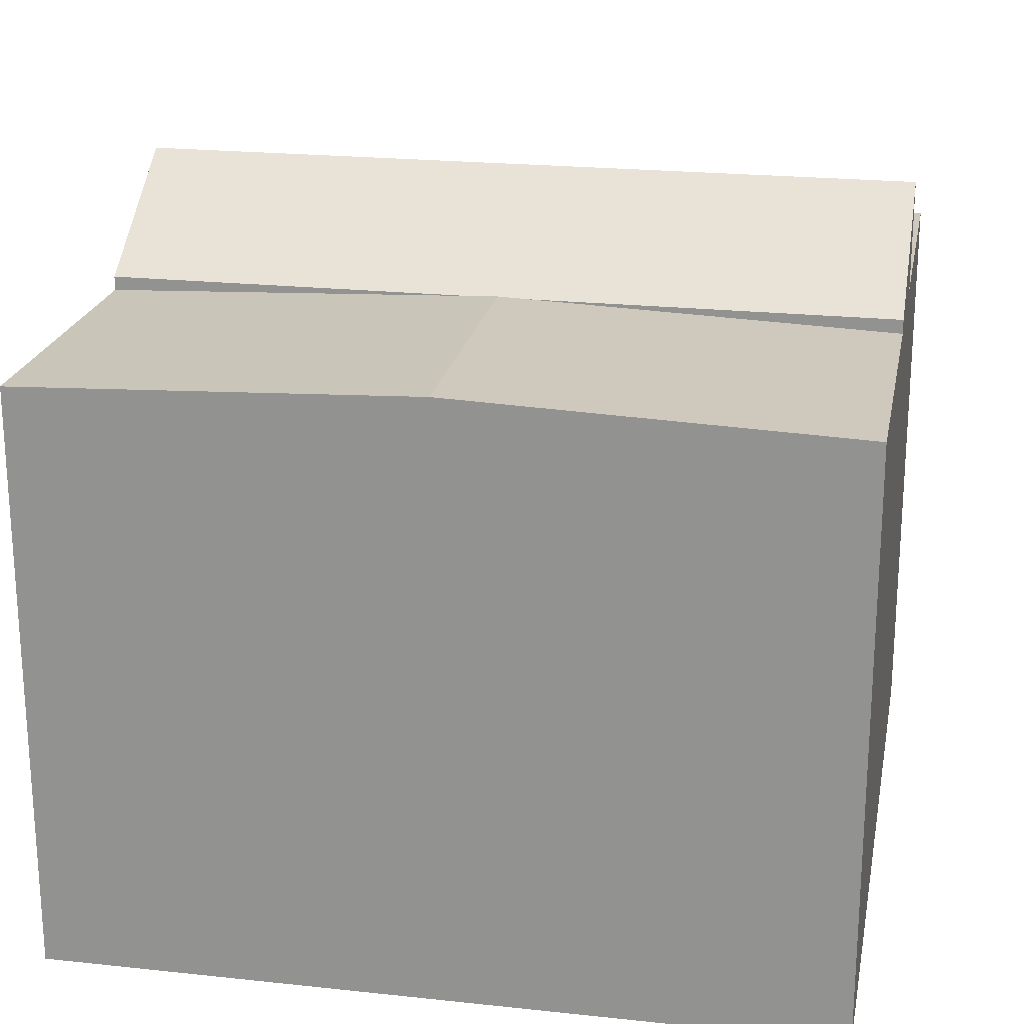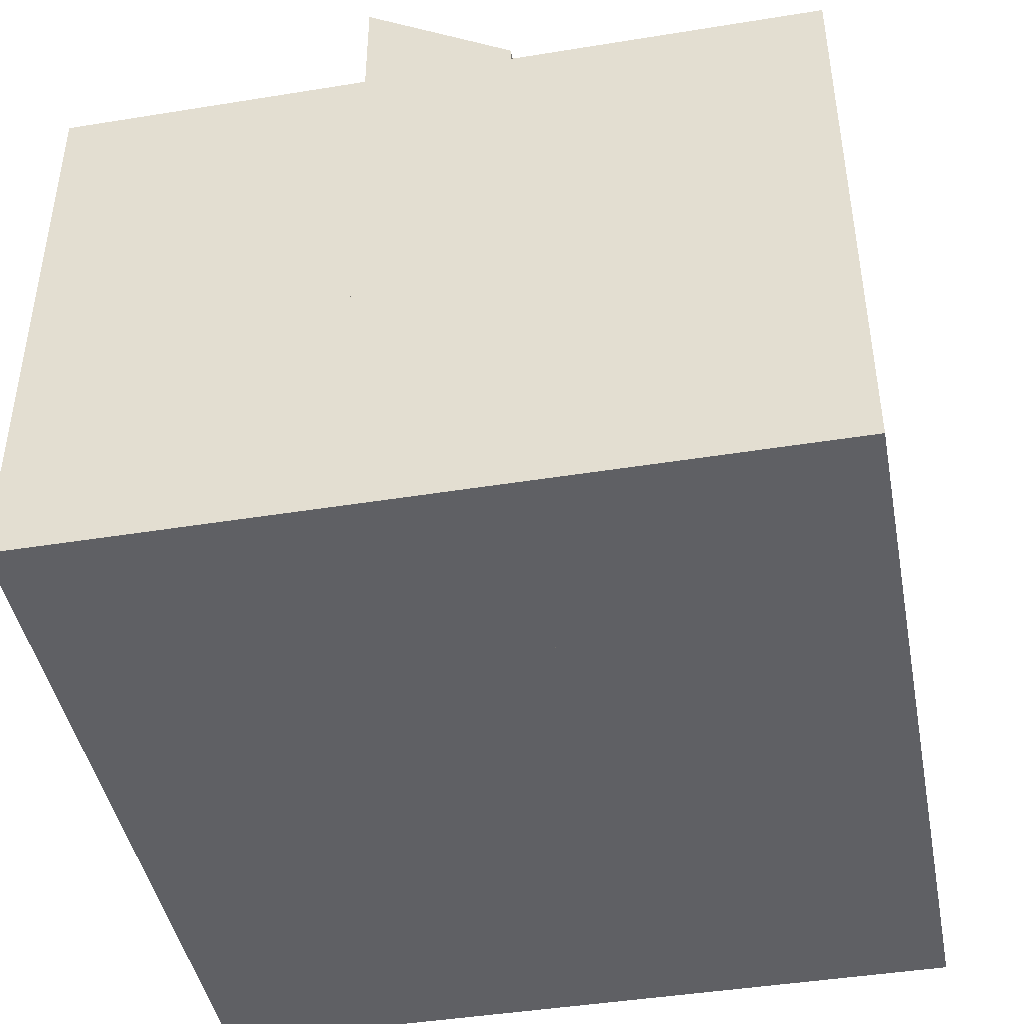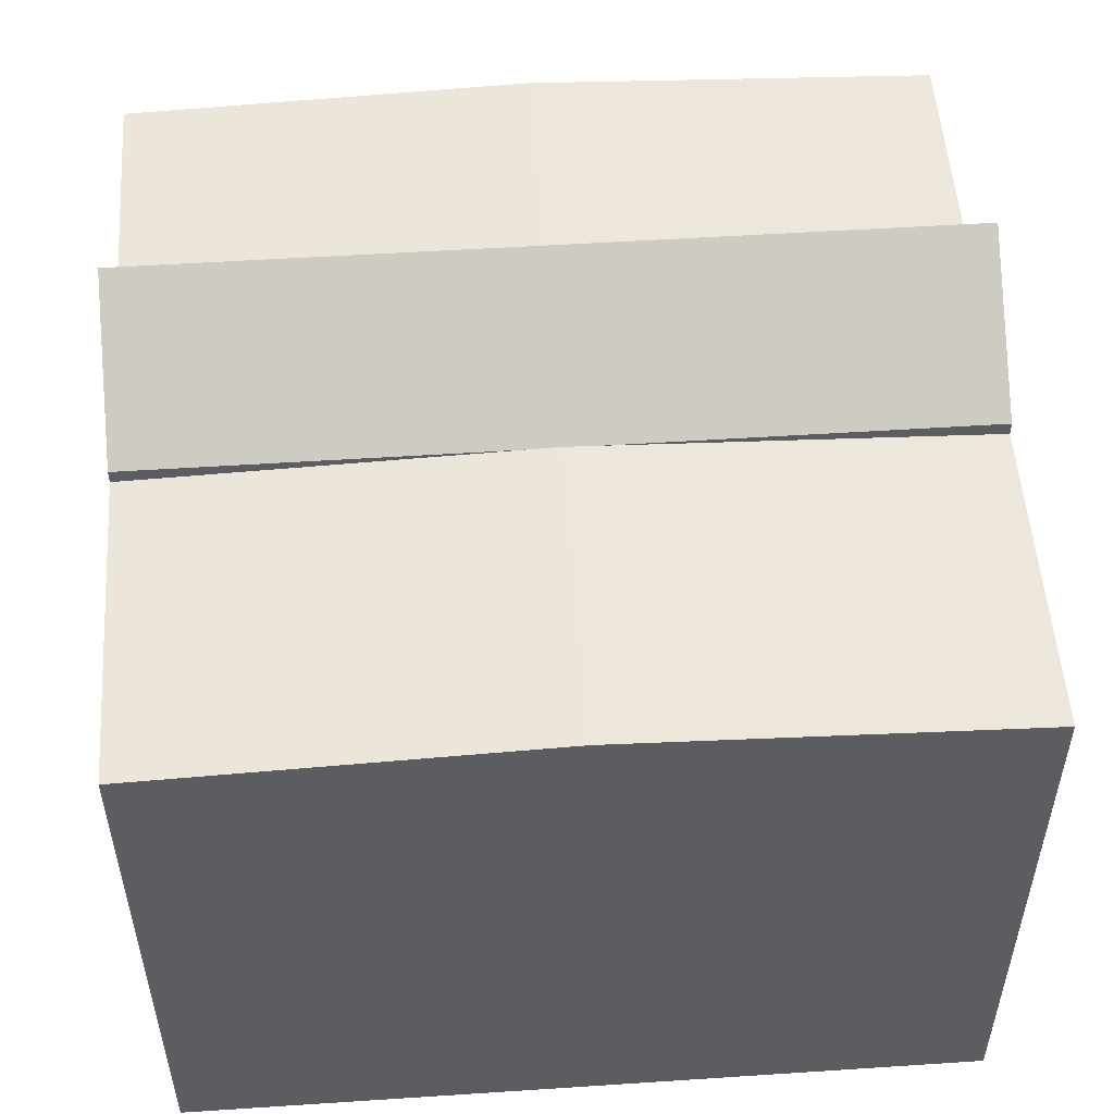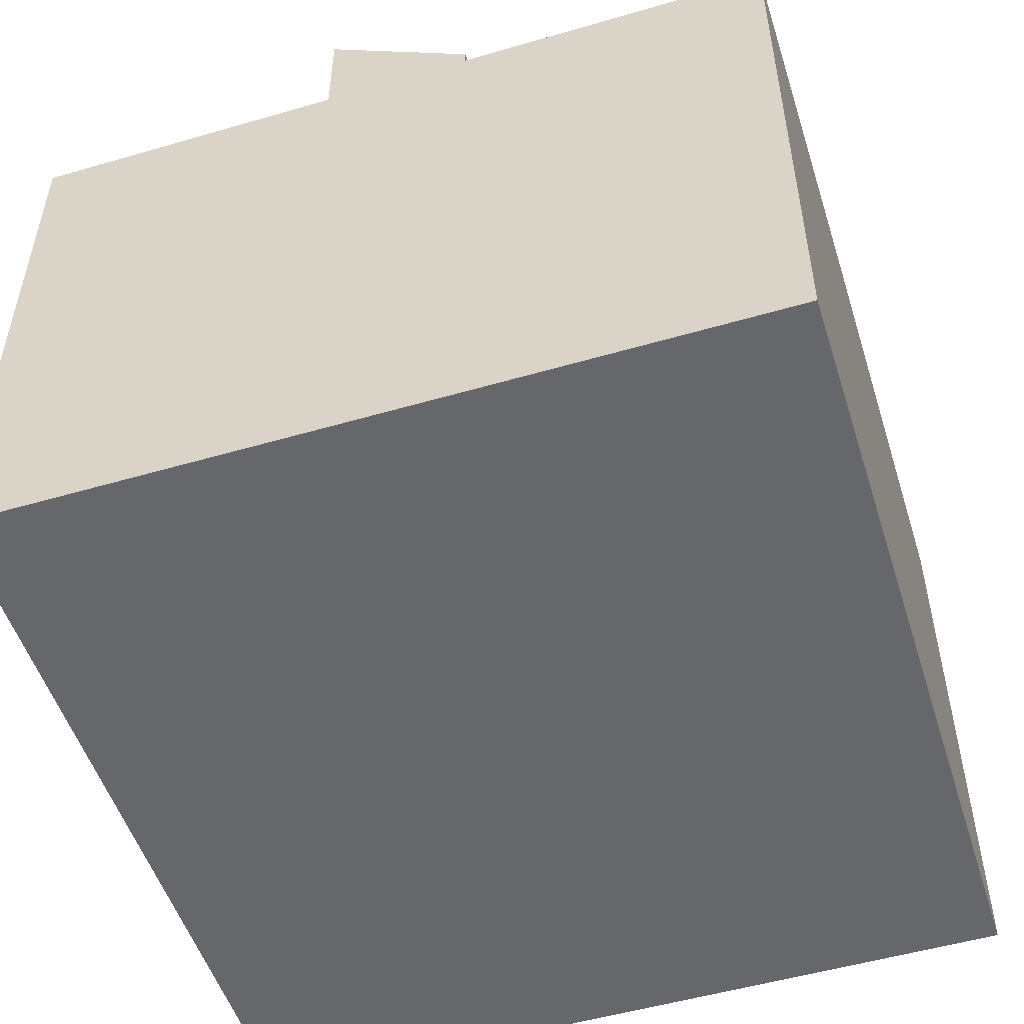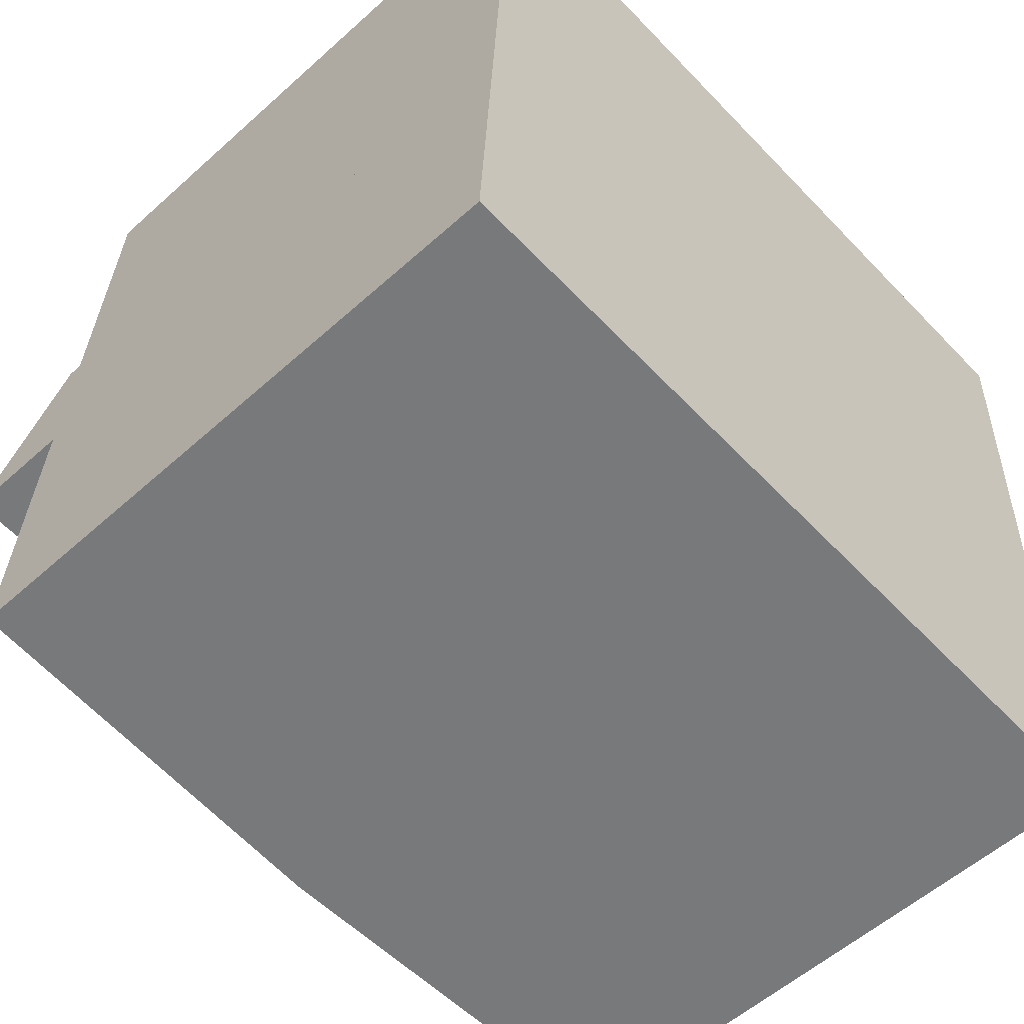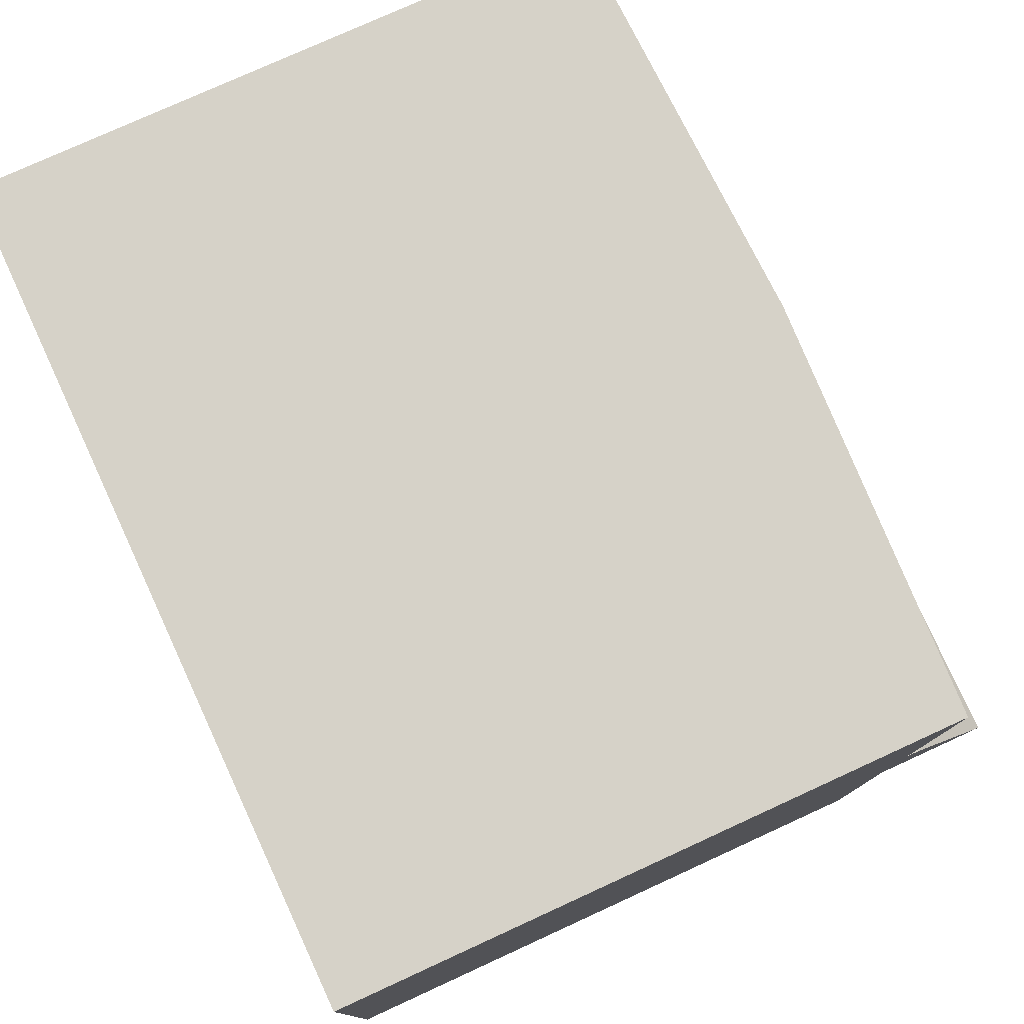
<metadata>
{"format":"obj","ext":"obj","renderer":"f3d","projection":"perspective","resolution":1024,"background":"white","views":[{"elev":21.5,"azim":13.4,"up":"+Y"},{"elev":-43.9,"azim":-76.6,"up":"+Y"},{"elev":52.8,"azim":-1.4,"up":"+Y"},{"elev":-52.2,"azim":-69.9,"up":"+Y"},{"elev":-56.0,"azim":-46.7,"up":"+Z"},{"elev":75.9,"azim":65.3,"up":"+Z"}]}
</metadata>
<code>
v  8.425 11.95 14.74
v  8.743 11.93 8.633
v  8.146 11.95 8.66
v  15.88 11.65 8.313
v  16.16 11.65 14.38
v  11.32 11.84 14.61
v  0.478 11.65 10.43
v  7.55 11.93 8.687
v  0.413 11.65 9.006
v  0.584 11.65 12.74
v  5.518 11.84 14.88
v  0.692 11.65 15.1
v  16.16 -8.808e-16 14.38
v  11.32 -8.945e-16 14.61
v  8.425 -9.027e-16 14.74
v  0.692 -9.246e-16 15.1
v  5.518 -9.11e-16 14.88
v  15.88 -5.09e-16 8.313
v  0.413 -5.515e-16 9.006
v  8.743 -5.286e-16 8.633
v  8.146 -5.303e-16 8.66
v  7.55 -5.319e-16 8.687
v  0.584 -7.802e-16 12.74
v  0.478 -6.388e-16 10.43
v  7.734 11.95 -0.347
v  15.73 11.65 5.006
v  15.47 11.65 -0.693
v  15.75 11.65 5.389
v  8.012 11.95 5.736
v  0.049 11.65 1.074
v  0 11.65 7.136e-16
v  0.155 11.65 3.384
v  0.262 11.65 5.721
v  0.279 11.65 6.082
v  0.279 -3.724e-16 6.082
v  15.75 -3.3e-16 5.389
v  8.012 -3.512e-16 5.736
v  15.47 4.243e-17 -0.693
v  15.73 -3.065e-16 5.006
v  0 0 0
v  7.734 2.125e-17 -0.347
v  0.049 -6.576e-17 1.074
v  0.155 -2.072e-16 3.384
v  0.262 -3.503e-16 5.721
v  0.373 12.49 8.144
v  8.012 13.85 5.736
v  0.279 13.85 6.082
v  0.413 11.93 9.006
v  15.75 13.85 5.389
v  8.146 11.93 8.66
v  15.88 11.93 8.313
v  15.84 12.51 7.429
v  15.84 -4.549e-16 7.429
v  0.373 -4.987e-16 8.144
g defaultobject
f 1 2 3
f 2 1 4
f 4 1 5
f 5 1 6
f 7 8 9
f 8 7 3
f 3 7 1
f 1 7 10
f 1 10 11
f 11 10 12
f 6 13 5
f 13 6 1
f 13 1 11
f 13 11 12
f 13 12 14
f 14 12 15
f 15 12 16
f 15 16 17
f 13 4 5
f 4 13 18
f 18 2 4
f 2 18 3
f 3 18 8
f 8 18 9
f 9 18 19
f 19 18 20
f 19 20 21
f 19 21 22
f 19 7 9
f 7 19 10
f 10 19 12
f 12 19 23
f 12 23 16
f 23 19 24
f 22 24 19
f 24 22 23
f 23 22 16
f 16 22 17
f 17 22 21
f 17 21 20
f 17 20 18
f 17 18 15
f 15 18 14
f 14 18 13
f 25 26 27
f 26 25 28
f 28 25 29
f 30 25 31
f 25 30 29
f 29 30 32
f 29 32 33
f 29 33 34
f 35 29 34
f 29 35 28
f 28 35 36
f 36 35 37
f 36 26 28
f 26 36 27
f 27 36 38
f 38 36 39
f 38 25 27
f 25 38 31
f 31 38 40
f 40 38 41
f 40 30 31
f 30 40 32
f 32 40 33
f 33 40 34
f 34 40 35
f 35 40 42
f 35 42 43
f 35 43 44
f 41 42 40
f 42 41 43
f 43 41 44
f 44 41 35
f 35 41 37
f 37 41 38
f 37 38 39
f 37 39 36
f 45 46 47
f 46 45 48
f 46 48 8
f 46 8 49
f 49 8 50
f 49 50 2
f 49 2 51
f 49 51 52
f 2 18 51
f 18 2 50
f 18 50 8
f 18 8 48
f 18 48 22
f 22 48 19
f 18 22 20
f 20 22 21
f 52 36 49
f 36 52 51
f 36 51 18
f 36 18 53
f 36 46 49
f 46 36 47
f 47 36 35
f 35 36 37
f 35 45 47
f 45 35 48
f 48 35 19
f 19 35 54
f 20 53 18
f 53 20 36
f 36 20 37
f 37 20 21
f 37 21 22
f 37 22 35
f 35 22 19
f 35 19 54

</code>
